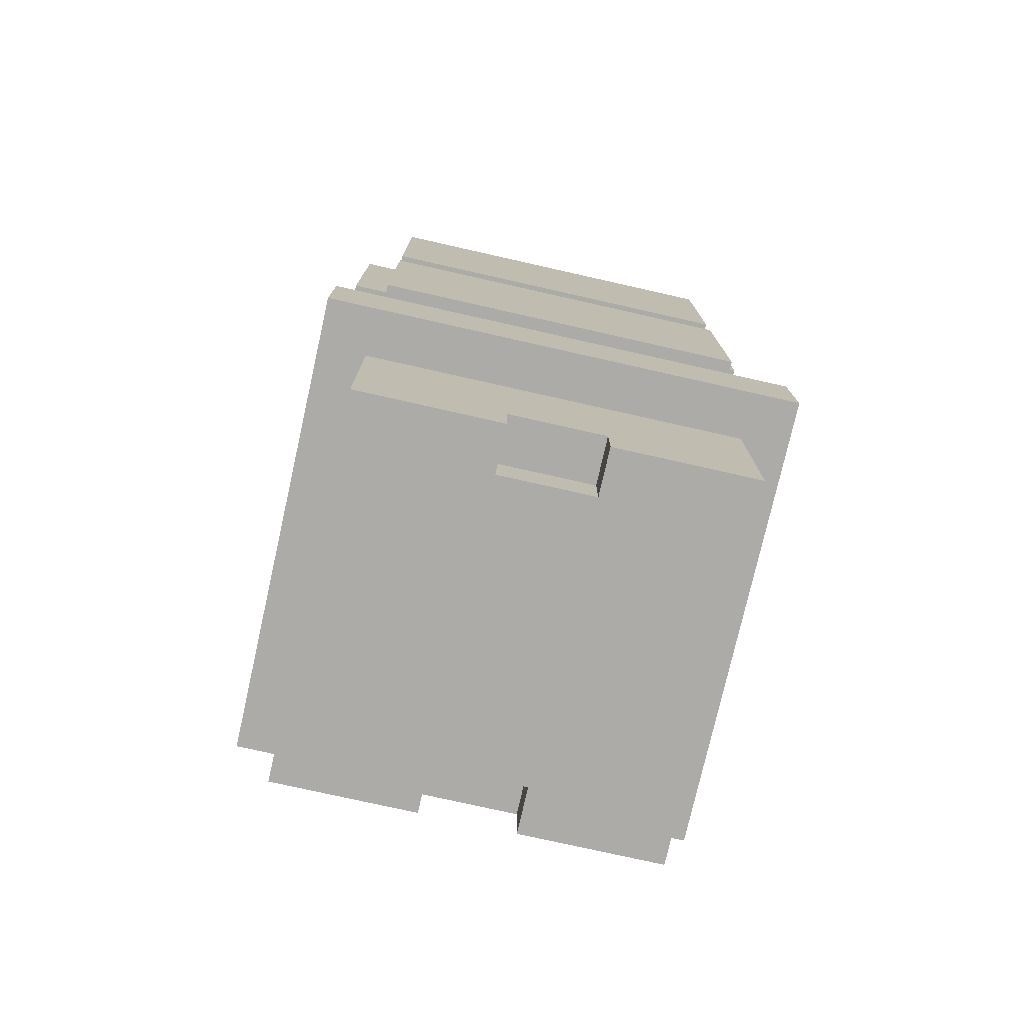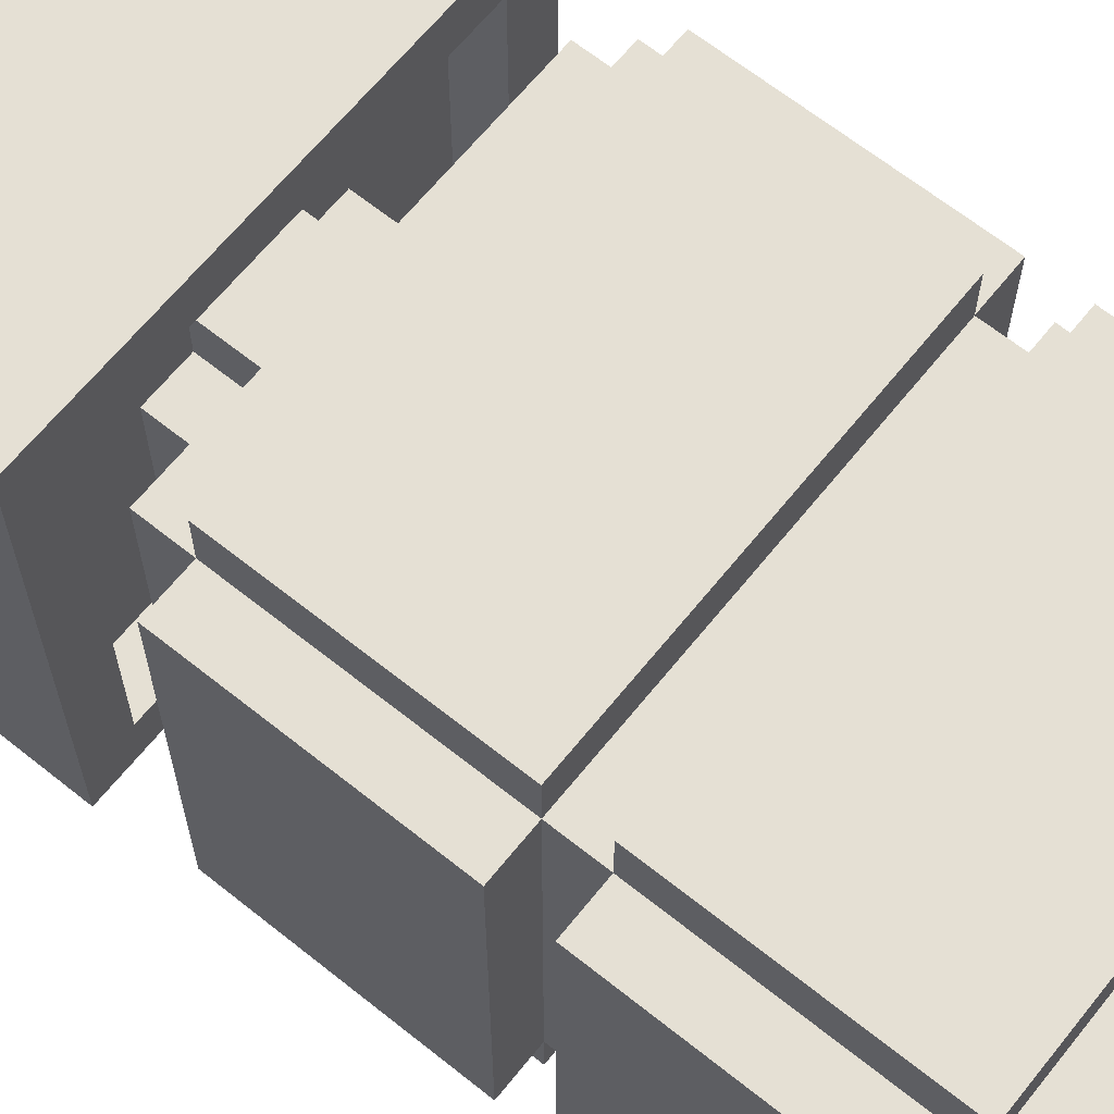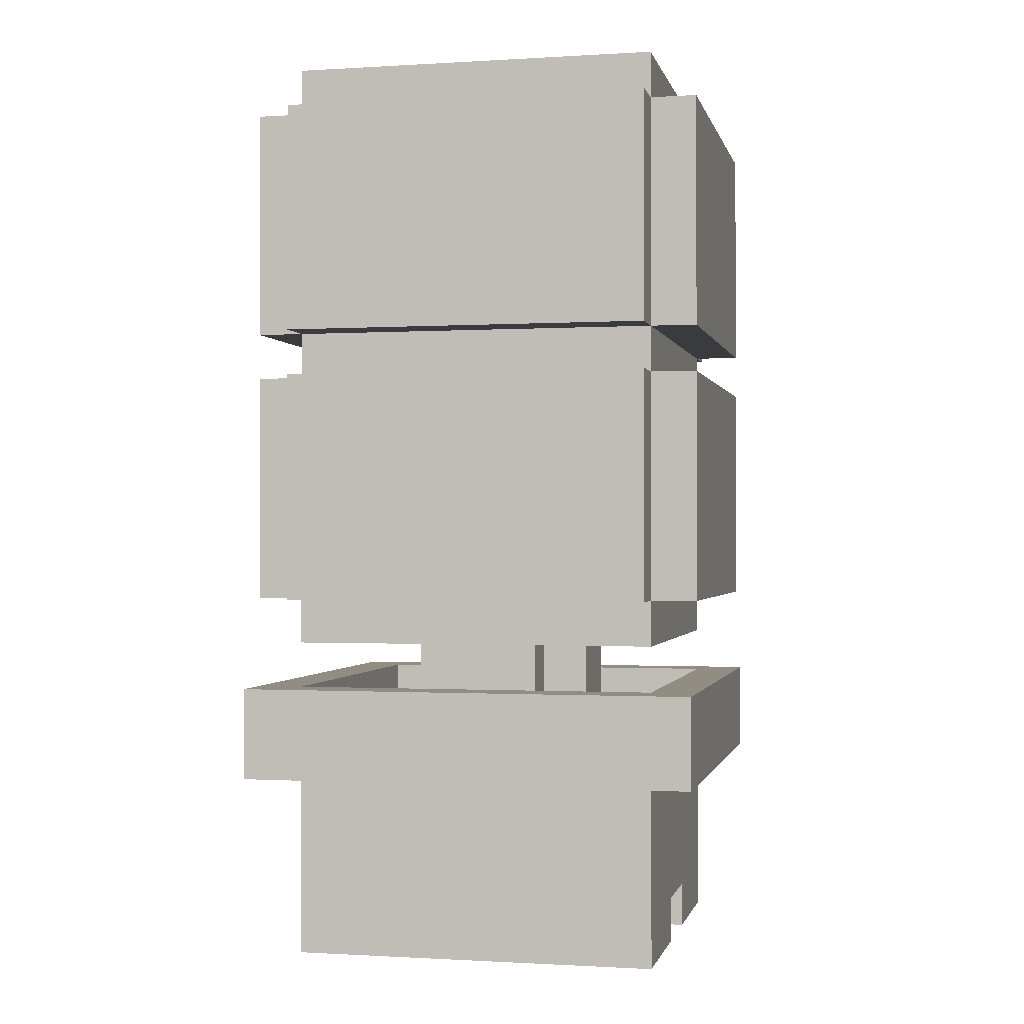
<metadata>
{"format":"obj","ext":"obj","renderer":"f3d","projection":"perspective","resolution":1024,"background":"white","views":[{"elev":-76.4,"azim":-12.7,"up":"+Y"},{"elev":65.2,"azim":128.8,"up":"+Z"},{"elev":-0.8,"azim":102.6,"up":"+Y"}]}
</metadata>
<code>
g Lv3_potplant
v -5 4 5
v -5 4 -5
v -5 5 5
v -5 5 -5
v -5 6 5
v -5 6 -5
v -5 8 4
v -5 8 -4
v -5 9 4
v -5 9 2
v -5 9 1
v -5 9 -1
v -5 9 -2
v -5 9 -4
v -5 10 2
v -5 10 1
v -5 10 -1
v -5 10 -2
v -5 11 4
v -5 11 2
v -5 11 1
v -5 11 -1
v -5 11 -2
v -5 11 -4
v -5 12 2
v -5 12 1
v -5 12 -1
v -5 12 -2
v -5 13 4
v -5 13 -4
v -5 14 4
v -5 14 -4
v -5 15 4
v -5 15 2
v -5 15 1
v -5 15 -1
v -5 15 -2
v -5 15 -4
v -5 16 2
v -5 16 1
v -5 16 -1
v -5 16 -2
v -5 17 4
v -5 17 2
v -5 17 1
v -5 17 -1
v -5 17 -2
v -5 17 -4
v -5 18 2
v -5 18 1
v -5 18 -1
v -5 18 -2
v -5 19 4
v -5 19 -4
v -4 0 4
v -4 0 -4
v -4 1 4
v -4 1 -4
v -4 2 4
v -4 2 -4
v -4 4 4
v -4 4 -4
v -4 7 4
v -4 7 -4
v -4 8 5
v -4 8 4
v -4 8 -4
v -4 8 -5
v -4 9 5
v -4 9 4
v -4 9 -4
v -4 9 -5
v -4 11 5
v -4 11 4
v -4 11 -4
v -4 11 -5
v -4 13 5
v -4 13 4
v -4 13 -4
v -4 13 -5
v -4 14 5
v -4 14 4
v -4 14 -4
v -4 14 -5
v -4 15 5
v -4 15 4
v -4 15 -4
v -4 15 -5
v -4 17 5
v -4 17 4
v -4 17 -4
v -4 17 -5
v -4 19 5
v -4 19 4
v -4 19 -4
v -4 19 -5
v -4 20 4
v -4 20 -4
v -2 5 1
v -2 5 -1
v -2 7 1
v -2 7 -1
v -1 5 2
v -1 5 1
v -1 5 -1
v -1 5 -2
v -1 7 2
v -1 7 1
v -1 7 -1
v -1 7 -2
v 1 0 4
v 1 0 3
v 1 0 -3
v 1 0 -4
v 1 1 4
v 1 1 3
v 1 1 -3
v 1 1 -4
v 4 5 4
v 4 5 -4
v 4 6 4
v 4 6 -4
v -4 5 4
v -4 5 -4
v -4 6 4
v -4 6 -4
v -1 0 4
v -1 0 3
v -1 0 -3
v -1 0 -4
v -1 1 4
v -1 1 3
v -1 1 -3
v -1 1 -4
v 1 5 2
v 1 5 1
v 1 5 -1
v 1 5 -2
v 1 7 2
v 1 7 1
v 1 7 -1
v 1 7 -2
v 2 5 1
v 2 5 -1
v 2 7 1
v 2 7 -1
v 4 0 4
v 4 0 -4
v 4 1 4
v 4 1 -4
v 4 2 4
v 4 2 -4
v 4 4 4
v 4 4 -4
v 4 7 4
v 4 7 -4
v 4 8 5
v 4 8 4
v 4 8 -4
v 4 8 -5
v 4 9 5
v 4 9 4
v 4 9 -4
v 4 9 -5
v 4 11 5
v 4 11 4
v 4 11 -4
v 4 11 -5
v 4 13 5
v 4 13 4
v 4 13 -4
v 4 13 -5
v 4 14 5
v 4 14 4
v 4 14 -4
v 4 14 -5
v 4 15 5
v 4 15 4
v 4 15 -4
v 4 15 -5
v 4 17 5
v 4 17 4
v 4 17 -4
v 4 17 -5
v 4 19 5
v 4 19 4
v 4 19 -4
v 4 19 -5
v 4 20 4
v 4 20 -4
v 5 4 5
v 5 4 -5
v 5 5 5
v 5 5 -5
v 5 6 5
v 5 6 -5
v 5 8 4
v 5 8 -4
v 5 9 4
v 5 9 2
v 5 9 1
v 5 9 -1
v 5 9 -2
v 5 9 -4
v 5 10 2
v 5 10 1
v 5 10 -1
v 5 10 -2
v 5 11 4
v 5 11 2
v 5 11 1
v 5 11 -1
v 5 11 -2
v 5 11 -4
v 5 12 2
v 5 12 1
v 5 12 -1
v 5 12 -2
v 5 13 4
v 5 13 -4
v 5 14 4
v 5 14 -4
v 5 15 4
v 5 15 2
v 5 15 1
v 5 15 -1
v 5 15 -2
v 5 15 -4
v 5 16 2
v 5 16 1
v 5 16 -1
v 5 16 -2
v 5 17 4
v 5 17 2
v 5 17 1
v 5 17 -1
v 5 17 -2
v 5 17 -4
v 5 18 2
v 5 18 1
v 5 18 -1
v 5 18 -2
v 5 19 4
v 5 19 -4
v -5 4 5
v -5 5 5
v -5 6 5
v -4 8 5
v -4 9 5
v -4 11 5
v -4 13 5
v -4 14 5
v -4 15 5
v -4 17 5
v -4 19 5
v -2 9 5
v -2 10 5
v -2 11 5
v -2 12 5
v -2 17 5
v -2 18 5
v -1 9 5
v -1 10 5
v -1 11 5
v -1 12 5
v -1 17 5
v -1 18 5
v 1 9 5
v 1 10 5
v 1 11 5
v 1 12 5
v 1 17 5
v 1 18 5
v 2 9 5
v 2 10 5
v 2 11 5
v 2 12 5
v 2 17 5
v 2 18 5
v 4 8 5
v 4 9 5
v 4 11 5
v 4 13 5
v 4 14 5
v 4 15 5
v 4 17 5
v 4 19 5
v 5 4 5
v 5 5 5
v 5 6 5
v -5 8 4
v -5 9 4
v -5 11 4
v -5 13 4
v -5 14 4
v -5 15 4
v -5 17 4
v -5 19 4
v -4 0 4
v -4 1 4
v -4 2 4
v -4 4 4
v -4 7 4
v -4 8 4
v -4 9 4
v -4 11 4
v -4 13 4
v -4 14 4
v -4 15 4
v -4 17 4
v -4 19 4
v -4 20 4
v -2 13 4
v -2 14 4
v -1 0 4
v -1 1 4
v 1 0 4
v 1 1 4
v 2 13 4
v 2 14 4
v 4 0 4
v 4 1 4
v 4 2 4
v 4 4 4
v 4 7 4
v 4 8 4
v 4 9 4
v 4 11 4
v 4 13 4
v 4 14 4
v 4 15 4
v 4 17 4
v 4 19 4
v 4 20 4
v 5 8 4
v 5 9 4
v 5 11 4
v 5 13 4
v 5 14 4
v 5 15 4
v 5 17 4
v 5 19 4
v -1 0 3
v -1 1 3
v 1 0 3
v 1 1 3
v -1 5 2
v -1 7 2
v 1 5 2
v 1 7 2
v -2 5 1
v -2 7 1
v -1 5 1
v -1 7 1
v 1 5 1
v 1 7 1
v 2 5 1
v 2 7 1
v -4 5 -4
v -4 6 -4
v 4 5 -4
v 4 6 -4
v -4 5 4
v -4 6 4
v 4 5 4
v 4 6 4
v -2 5 -1
v -2 7 -1
v -1 5 -1
v -1 7 -1
v 1 5 -1
v 1 7 -1
v 2 5 -1
v 2 7 -1
v -1 5 -2
v -1 7 -2
v 1 5 -2
v 1 7 -2
v -1 0 -3
v -1 1 -3
v 1 0 -3
v 1 1 -3
v -5 8 -4
v -5 9 -4
v -5 11 -4
v -5 13 -4
v -5 14 -4
v -5 15 -4
v -5 17 -4
v -5 19 -4
v -4 0 -4
v -4 1 -4
v -4 2 -4
v -4 4 -4
v -4 7 -4
v -4 8 -4
v -4 9 -4
v -4 11 -4
v -4 13 -4
v -4 14 -4
v -4 15 -4
v -4 17 -4
v -4 19 -4
v -4 20 -4
v -1 0 -4
v -1 1 -4
v 1 0 -4
v 1 1 -4
v 4 0 -4
v 4 1 -4
v 4 2 -4
v 4 4 -4
v 4 7 -4
v 4 8 -4
v 4 9 -4
v 4 11 -4
v 4 13 -4
v 4 14 -4
v 4 15 -4
v 4 17 -4
v 4 19 -4
v 4 20 -4
v 5 8 -4
v 5 9 -4
v 5 11 -4
v 5 13 -4
v 5 14 -4
v 5 15 -4
v 5 17 -4
v 5 19 -4
v -5 4 -5
v -5 5 -5
v -5 6 -5
v -4 8 -5
v -4 9 -5
v -4 11 -5
v -4 13 -5
v -4 14 -5
v -4 15 -5
v -4 17 -5
v -4 19 -5
v -2 9 -5
v -2 10 -5
v -2 11 -5
v -2 12 -5
v -2 15 -5
v -2 16 -5
v -2 17 -5
v -2 18 -5
v -1 9 -5
v -1 10 -5
v -1 11 -5
v -1 12 -5
v -1 15 -5
v -1 16 -5
v -1 17 -5
v -1 18 -5
v 1 9 -5
v 1 10 -5
v 1 11 -5
v 1 12 -5
v 1 15 -5
v 1 16 -5
v 1 17 -5
v 1 18 -5
v 2 9 -5
v 2 10 -5
v 2 11 -5
v 2 12 -5
v 2 15 -5
v 2 16 -5
v 2 17 -5
v 2 18 -5
v 4 8 -5
v 4 9 -5
v 4 11 -5
v 4 13 -5
v 4 14 -5
v 4 15 -5
v 4 17 -5
v 4 19 -5
v 5 4 -5
v 5 5 -5
v 5 6 -5
v -4 0 4
v -1 0 4
v 1 0 4
v 4 0 4
v -1 0 3
v 1 0 3
v -1 0 -3
v 1 0 -3
v -4 0 -4
v -1 0 -4
v 1 0 -4
v 4 0 -4
v -1 1 4
v 1 1 4
v -1 1 3
v 1 1 3
v -1 1 -3
v 1 1 -3
v -1 1 -4
v 1 1 -4
v -5 4 5
v 5 4 5
v -4 4 4
v 4 4 4
v -4 4 -4
v 4 4 -4
v -5 4 -5
v 5 4 -5
v -4 7 4
v 4 7 4
v -1 7 3
v 1 7 3
v -1 7 2
v 1 7 2
v -2 7 1
v -1 7 1
v 1 7 1
v 2 7 1
v -2 7 -1
v -1 7 -1
v 1 7 -1
v 2 7 -1
v -1 7 -2
v 1 7 -2
v -1 7 -3
v 1 7 -3
v -4 7 -4
v 4 7 -4
v -4 8 5
v 4 8 5
v -5 8 4
v -4 8 4
v 4 8 4
v 5 8 4
v -5 8 -4
v -4 8 -4
v 4 8 -4
v 5 8 -4
v -4 8 -5
v 4 8 -5
v -4 14 5
v 4 14 5
v -5 14 4
v -4 14 4
v -2 14 4
v 2 14 4
v 4 14 4
v 5 14 4
v -5 14 -4
v -4 14 -4
v 4 14 -4
v 5 14 -4
v -4 14 -5
v 4 14 -5
v -4 5 4
v 4 5 4
v -1 5 2
v 1 5 2
v -2 5 1
v -1 5 1
v 1 5 1
v 2 5 1
v -2 5 -1
v -1 5 -1
v 1 5 -1
v 2 5 -1
v -1 5 -2
v 1 5 -2
v -4 5 -4
v 4 5 -4
v -5 6 5
v 5 6 5
v -4 6 4
v 4 6 4
v -4 6 -4
v 4 6 -4
v -5 6 -5
v 5 6 -5
v -4 13 5
v 4 13 5
v -5 13 4
v -4 13 4
v -2 13 4
v 2 13 4
v 4 13 4
v 5 13 4
v -5 13 -4
v -4 13 -4
v 4 13 -4
v 5 13 -4
v -4 13 -5
v 4 13 -5
v -4 19 5
v 4 19 5
v -5 19 4
v -4 19 4
v 4 19 4
v 5 19 4
v -5 19 -4
v -4 19 -4
v 4 19 -4
v 5 19 -4
v -4 19 -5
v 4 19 -5
v -4 20 4
v 4 20 4
v -4 20 -4
v 4 20 -4
f 3 2 1
f 4 2 3
f 5 4 3
f 6 4 5
f 9 8 7
f 10 8 9
f 11 8 10
f 12 8 11
f 13 8 12
f 14 8 13
f 15 10 9
f 15 11 10
f 16 12 11
f 16 11 15
f 17 13 12
f 17 12 16
f 18 14 13
f 18 13 17
f 19 17 16
f 19 15 9
f 19 18 17
f 19 16 15
f 20 18 19
f 21 18 20
f 22 18 21
f 23 14 18
f 23 18 22
f 24 14 23
f 25 20 19
f 25 21 20
f 26 22 21
f 26 21 25
f 27 23 22
f 27 22 26
f 28 24 23
f 28 23 27
f 29 25 19
f 29 27 26
f 29 28 27
f 29 26 25
f 30 24 28
f 30 28 29
f 33 32 31
f 34 32 33
f 35 32 34
f 36 32 35
f 37 32 36
f 38 32 37
f 39 34 33
f 39 35 34
f 40 36 35
f 40 35 39
f 41 37 36
f 41 36 40
f 42 38 37
f 42 37 41
f 43 41 40
f 43 39 33
f 43 42 41
f 43 40 39
f 44 42 43
f 45 42 44
f 46 42 45
f 47 38 42
f 47 42 46
f 48 38 47
f 49 44 43
f 49 45 44
f 50 46 45
f 50 45 49
f 51 47 46
f 51 46 50
f 52 48 47
f 52 47 51
f 53 49 43
f 53 51 50
f 53 52 51
f 53 50 49
f 54 48 52
f 54 52 53
f 57 56 55
f 58 56 57
f 59 58 57
f 60 58 59
f 61 60 59
f 62 60 61
f 66 64 63
f 67 64 66
f 69 66 65
f 70 66 69
f 71 68 67
f 72 68 71
f 73 70 69
f 74 70 73
f 75 72 71
f 76 72 75
f 77 74 73
f 78 74 77
f 79 76 75
f 80 76 79
f 82 79 78
f 83 79 82
f 85 82 81
f 86 82 85
f 87 84 83
f 88 84 87
f 89 86 85
f 90 86 89
f 91 88 87
f 92 88 91
f 93 90 89
f 94 90 93
f 95 92 91
f 96 92 95
f 97 95 94
f 98 95 97
f 101 100 99
f 102 100 101
f 107 104 103
f 108 104 107
f 109 106 105
f 110 106 109
f 115 112 111
f 116 112 115
f 117 114 113
f 118 114 117
f 121 120 119
f 122 120 121
f 123 124 125
f 125 124 126
f 127 128 131
f 131 128 132
f 129 130 133
f 133 130 134
f 135 136 139
f 139 136 140
f 137 138 141
f 141 138 142
f 143 144 145
f 145 144 146
f 147 148 149
f 149 148 150
f 149 150 151
f 151 150 152
f 151 152 153
f 153 152 154
f 155 156 158
f 158 156 159
f 157 158 161
f 161 158 162
f 159 160 163
f 163 160 164
f 161 162 165
f 165 162 166
f 163 164 167
f 167 164 168
f 165 166 169
f 169 166 170
f 167 168 171
f 171 168 172
f 170 171 174
f 174 171 175
f 173 174 177
f 177 174 178
f 175 176 179
f 179 176 180
f 177 178 181
f 181 178 182
f 179 180 183
f 183 180 184
f 181 182 185
f 185 182 186
f 183 184 187
f 187 184 188
f 186 187 189
f 189 187 190
f 191 192 193
f 193 192 194
f 193 194 195
f 195 194 196
f 197 198 199
f 199 198 200
f 200 198 201
f 201 198 202
f 202 198 203
f 203 198 204
f 199 200 205
f 200 201 205
f 201 202 206
f 205 201 206
f 202 203 207
f 206 202 207
f 203 204 208
f 207 203 208
f 206 207 209
f 199 205 209
f 207 208 209
f 205 206 209
f 209 208 210
f 210 208 211
f 211 208 212
f 208 204 213
f 212 208 213
f 213 204 214
f 209 210 215
f 210 211 215
f 211 212 216
f 215 211 216
f 212 213 217
f 216 212 217
f 213 214 218
f 217 213 218
f 209 215 219
f 216 217 219
f 217 218 219
f 215 216 219
f 218 214 220
f 219 218 220
f 221 222 223
f 223 222 224
f 224 222 225
f 225 222 226
f 226 222 227
f 227 222 228
f 223 224 229
f 224 225 229
f 225 226 230
f 229 225 230
f 226 227 231
f 230 226 231
f 227 228 232
f 231 227 232
f 230 231 233
f 223 229 233
f 231 232 233
f 229 230 233
f 233 232 234
f 234 232 235
f 235 232 236
f 232 228 237
f 236 232 237
f 237 228 238
f 233 234 239
f 234 235 239
f 235 236 240
f 239 235 240
f 236 237 241
f 240 236 241
f 237 238 242
f 241 237 242
f 233 239 243
f 240 241 243
f 241 242 243
f 239 240 243
f 242 238 244
f 243 242 244
f 256 249 248
f 256 250 249
f 257 250 256
f 258 251 250
f 258 250 257
f 259 251 258
f 260 255 254
f 260 254 253
f 261 255 260
f 262 257 256
f 262 256 248
f 263 259 258
f 263 257 262
f 263 258 257
f 264 259 263
f 265 251 259
f 265 259 264
f 266 261 260
f 266 260 253
f 267 255 261
f 267 261 266
f 268 264 263
f 268 262 248
f 268 263 262
f 269 264 268
f 270 265 264
f 270 264 269
f 271 251 265
f 271 265 270
f 272 267 266
f 272 266 253
f 273 255 267
f 273 267 272
f 274 269 268
f 274 268 248
f 275 271 270
f 275 269 274
f 275 270 269
f 276 271 275
f 277 251 271
f 277 271 276
f 278 272 253
f 278 273 272
f 279 255 273
f 279 273 278
f 280 274 248
f 281 276 275
f 281 274 280
f 281 275 274
f 282 277 276
f 282 276 281
f 283 251 277
f 283 277 282
f 284 253 252
f 285 278 253
f 285 253 284
f 286 279 278
f 286 278 285
f 287 255 279
f 287 279 286
f 288 246 245
f 289 247 246
f 289 246 288
f 290 247 289
f 304 292 291
f 305 293 292
f 305 292 304
f 306 294 293
f 306 293 305
f 307 294 306
f 308 296 295
f 309 297 296
f 309 296 308
f 310 298 297
f 310 297 309
f 311 298 310
f 313 308 307
f 314 308 313
f 315 300 299
f 316 301 300
f 316 300 315
f 318 301 316
f 319 314 313
f 320 314 319
f 321 318 317
f 322 301 318
f 322 318 321
f 323 302 301
f 323 301 322
f 324 302 323
f 325 304 303
f 326 304 325
f 329 320 319
f 330 320 329
f 333 312 311
f 334 312 333
f 335 327 326
f 336 328 327
f 336 327 335
f 337 329 328
f 337 328 336
f 338 329 337
f 339 331 330
f 340 332 331
f 340 331 339
f 341 333 332
f 341 332 340
f 342 333 341
f 345 344 343
f 346 344 345
f 349 348 347
f 350 348 349
f 353 352 351
f 354 352 353
f 357 356 355
f 358 356 357
f 361 360 359
f 362 360 361
f 363 364 365
f 365 364 366
f 367 368 369
f 369 368 370
f 371 372 373
f 373 372 374
f 375 376 377
f 377 376 378
f 379 380 381
f 381 380 382
f 383 384 396
f 384 385 397
f 396 384 397
f 385 386 398
f 397 385 398
f 398 386 399
f 387 388 400
f 388 389 401
f 400 388 401
f 389 390 402
f 401 389 402
f 402 390 403
f 391 392 405
f 392 393 406
f 405 392 406
f 406 393 408
f 407 408 409
f 408 393 410
f 409 408 410
f 393 394 411
f 410 393 411
f 411 394 412
f 395 396 413
f 413 396 414
f 399 400 417
f 417 400 418
f 403 404 421
f 421 404 422
f 414 415 423
f 415 416 424
f 423 415 424
f 416 417 425
f 424 416 425
f 425 417 426
f 418 419 427
f 419 420 428
f 427 419 428
f 420 421 429
f 428 420 429
f 429 421 430
f 434 435 442
f 435 436 442
f 442 436 443
f 436 437 444
f 443 436 444
f 444 437 445
f 439 440 446
f 438 439 446
f 446 440 447
f 440 441 448
f 447 440 448
f 448 441 449
f 442 443 450
f 434 442 450
f 444 445 451
f 450 443 451
f 443 444 451
f 451 445 452
f 445 437 453
f 452 445 453
f 446 447 454
f 438 446 454
f 448 449 455
f 454 447 455
f 447 448 455
f 455 449 456
f 449 441 457
f 456 449 457
f 451 452 458
f 434 450 458
f 450 451 458
f 458 452 459
f 452 453 460
f 459 452 460
f 453 437 461
f 460 453 461
f 455 456 462
f 438 454 462
f 454 455 462
f 462 456 463
f 456 457 464
f 463 456 464
f 457 441 465
f 464 457 465
f 434 458 466
f 458 459 466
f 459 460 467
f 466 459 467
f 460 461 467
f 467 461 468
f 461 437 469
f 468 461 469
f 462 463 470
f 438 462 470
f 463 464 471
f 470 463 471
f 464 465 471
f 471 465 472
f 465 441 473
f 472 465 473
f 434 466 474
f 467 468 475
f 474 466 475
f 466 467 475
f 468 469 476
f 475 468 476
f 469 437 477
f 476 469 477
f 438 470 478
f 471 472 479
f 478 470 479
f 470 471 479
f 472 473 480
f 479 472 480
f 473 441 481
f 480 473 481
f 431 432 482
f 432 433 483
f 482 432 483
f 483 433 484
f 489 486 485
f 490 488 487
f 491 489 485
f 491 490 489
f 492 488 490
f 492 490 491
f 493 491 485
f 494 491 493
f 495 488 492
f 496 488 495
f 499 498 497
f 500 498 499
f 503 502 501
f 504 502 503
f 507 506 505
f 508 506 507
f 509 507 505
f 510 506 508
f 511 509 505
f 511 510 509
f 512 506 510
f 512 510 511
f 515 514 513
f 516 514 515
f 517 515 513
f 517 516 515
f 518 514 516
f 518 516 517
f 519 517 513
f 520 517 519
f 521 514 518
f 522 514 521
f 523 519 513
f 526 514 522
f 527 524 523
f 528 526 525
f 529 527 523
f 529 528 527
f 530 526 528
f 530 528 529
f 531 529 523
f 531 523 513
f 531 530 529
f 532 526 530
f 532 530 531
f 532 514 526
f 536 534 533
f 537 534 536
f 539 536 535
f 540 536 539
f 541 538 537
f 542 538 541
f 543 541 540
f 544 541 543
f 548 546 545
f 549 546 548
f 550 546 549
f 551 546 550
f 553 548 547
f 554 548 553
f 555 552 551
f 556 552 555
f 557 555 554
f 558 555 557
f 559 560 561
f 561 560 562
f 559 561 563
f 563 561 564
f 562 560 565
f 565 560 566
f 559 563 567
f 566 560 570
f 567 568 571
f 569 570 572
f 567 571 573
f 571 572 573
f 559 567 573
f 572 570 574
f 573 572 574
f 570 560 574
f 575 576 577
f 577 576 578
f 575 577 579
f 578 576 580
f 575 579 581
f 579 580 581
f 580 576 582
f 581 580 582
f 583 584 586
f 586 584 587
f 587 584 588
f 588 584 589
f 585 586 591
f 591 586 592
f 589 590 593
f 593 590 594
f 592 593 595
f 595 593 596
f 597 598 600
f 600 598 601
f 599 600 603
f 603 600 604
f 601 602 605
f 605 602 606
f 604 605 607
f 607 605 608
f 609 610 611
f 611 610 612

</code>
